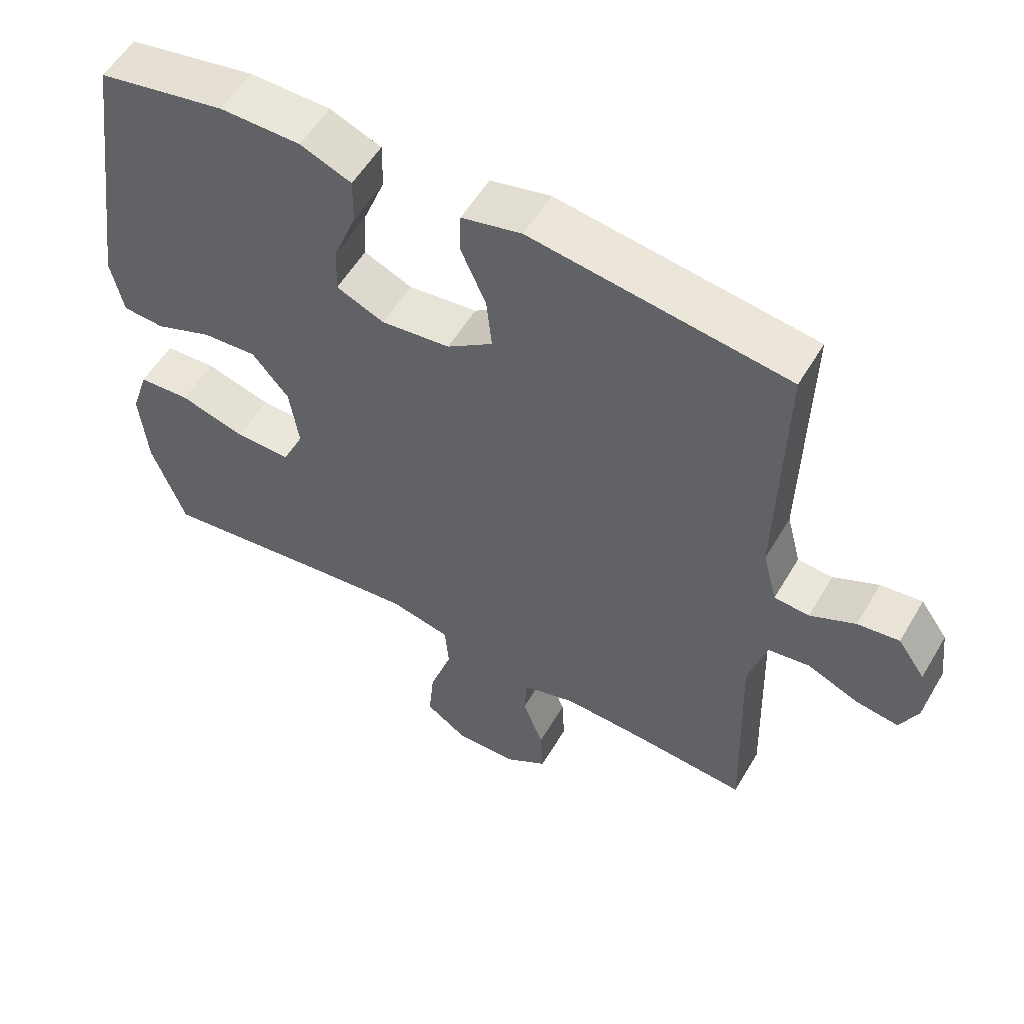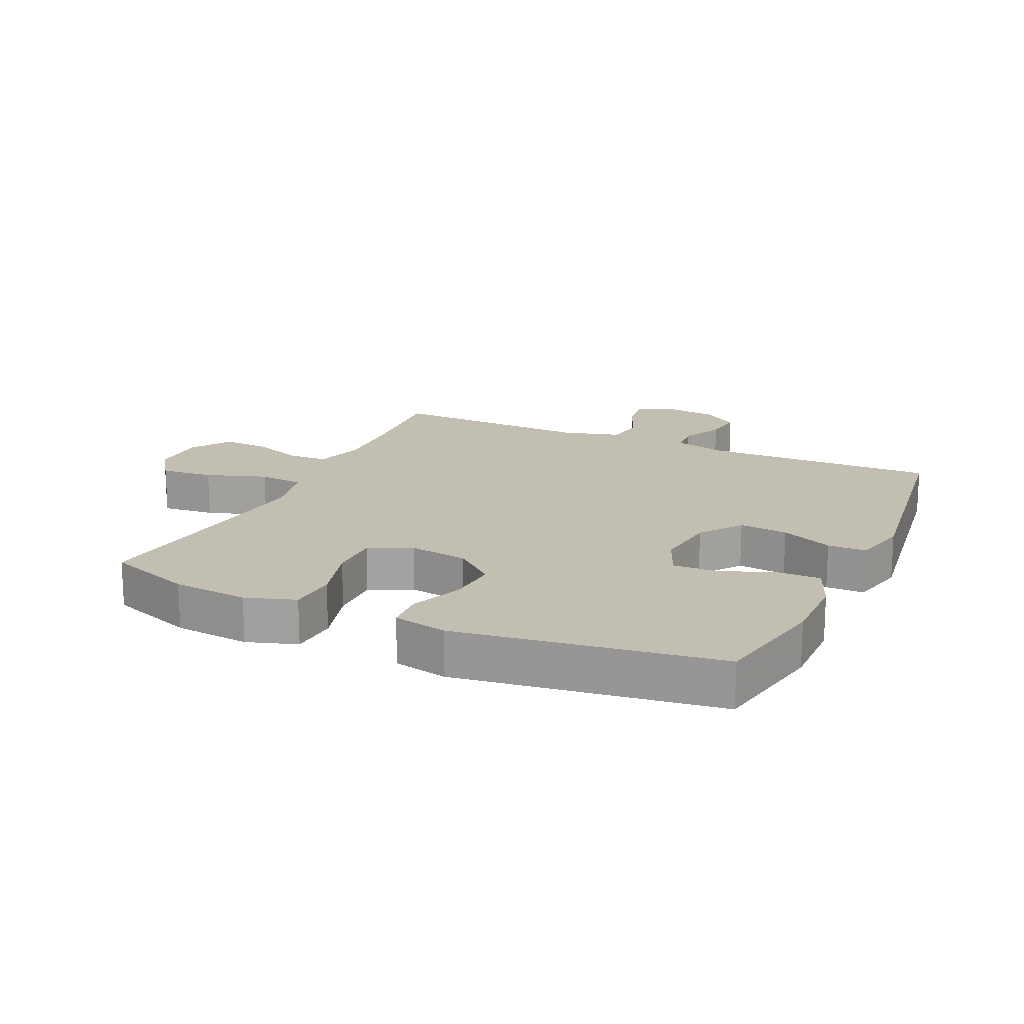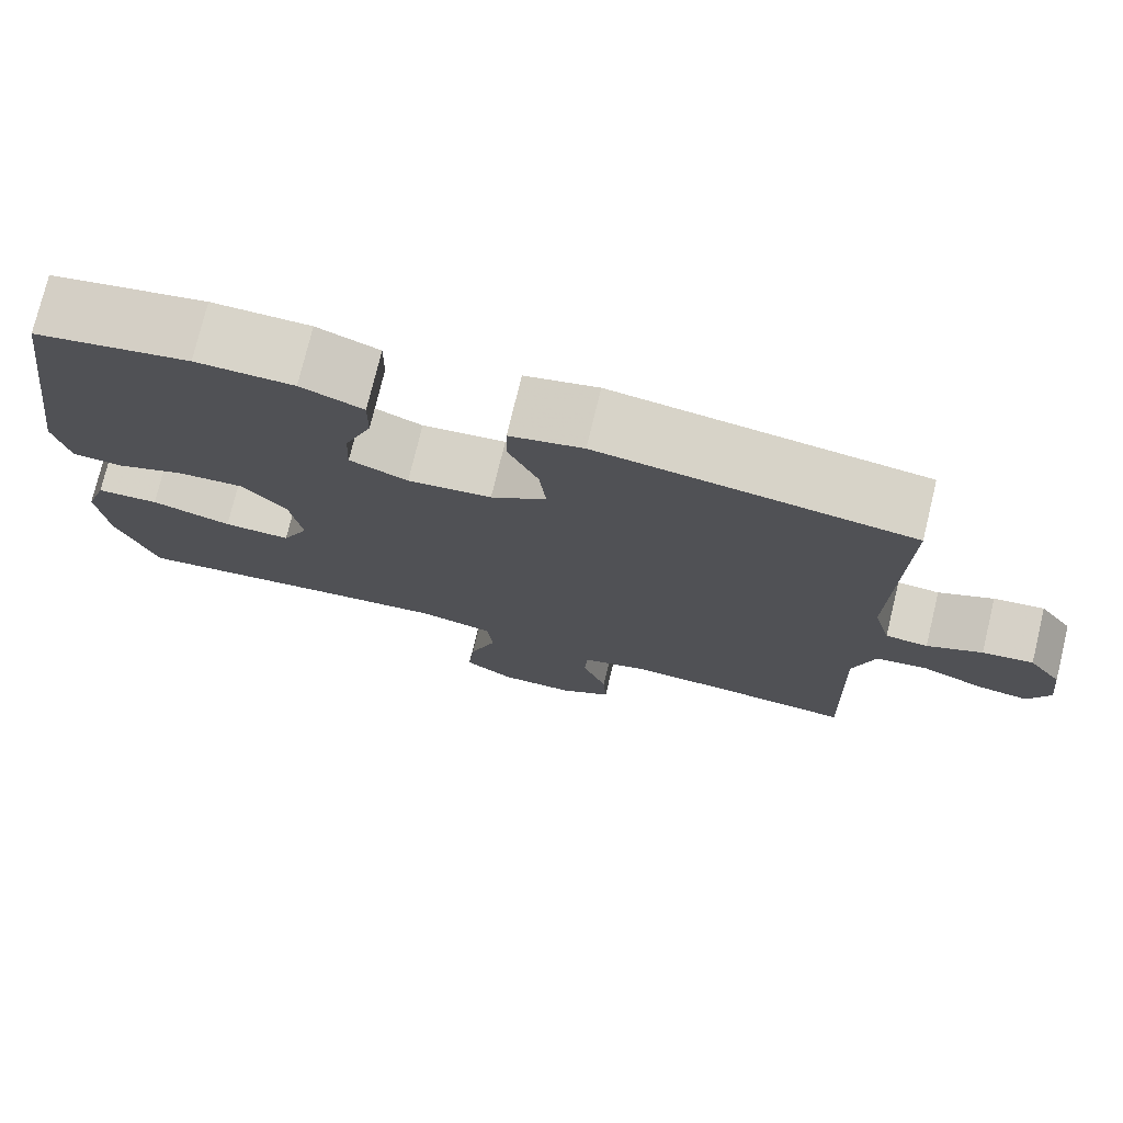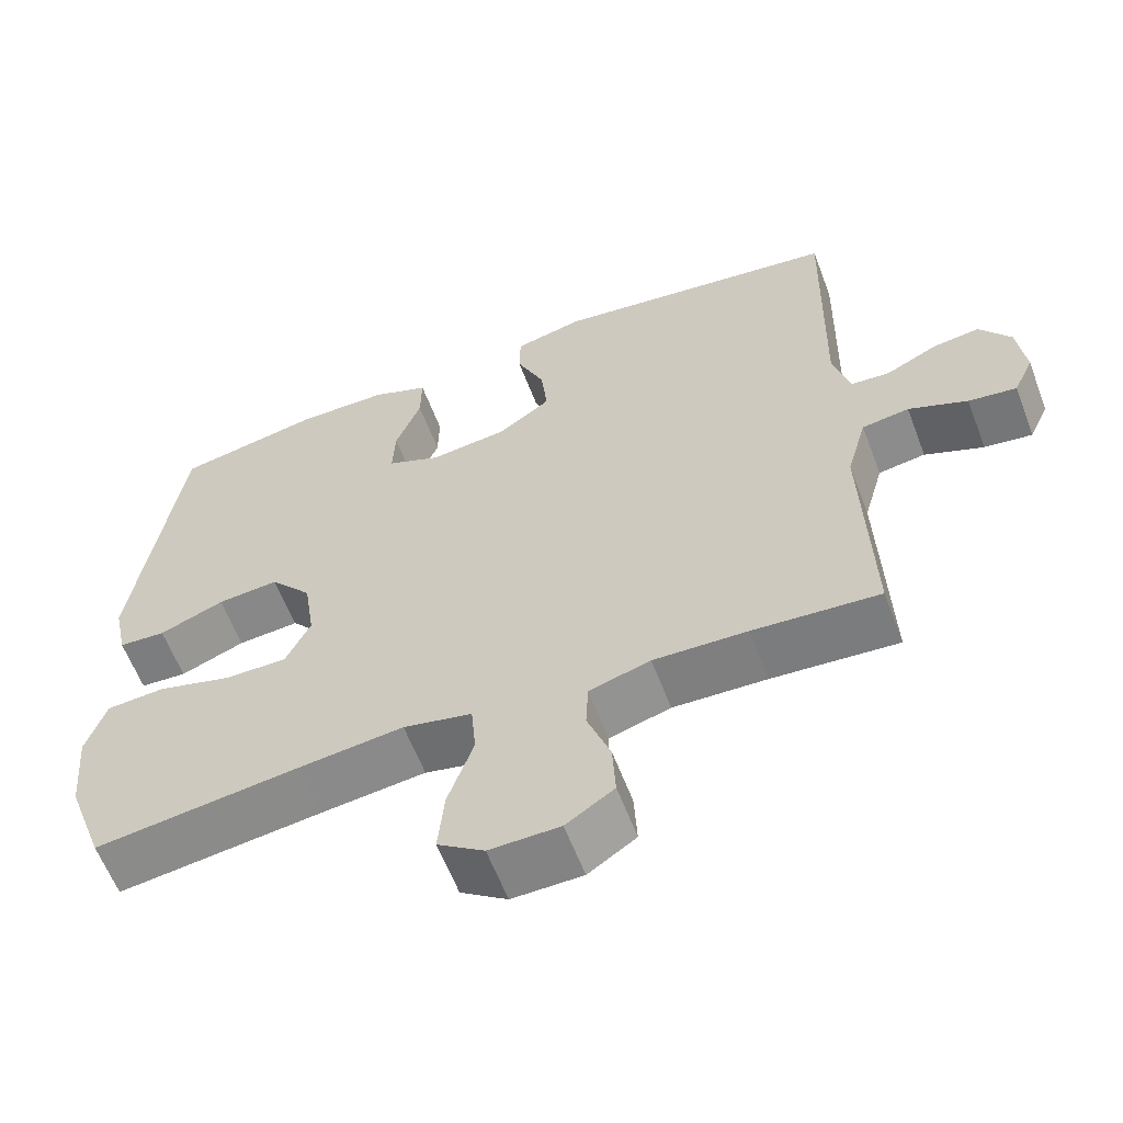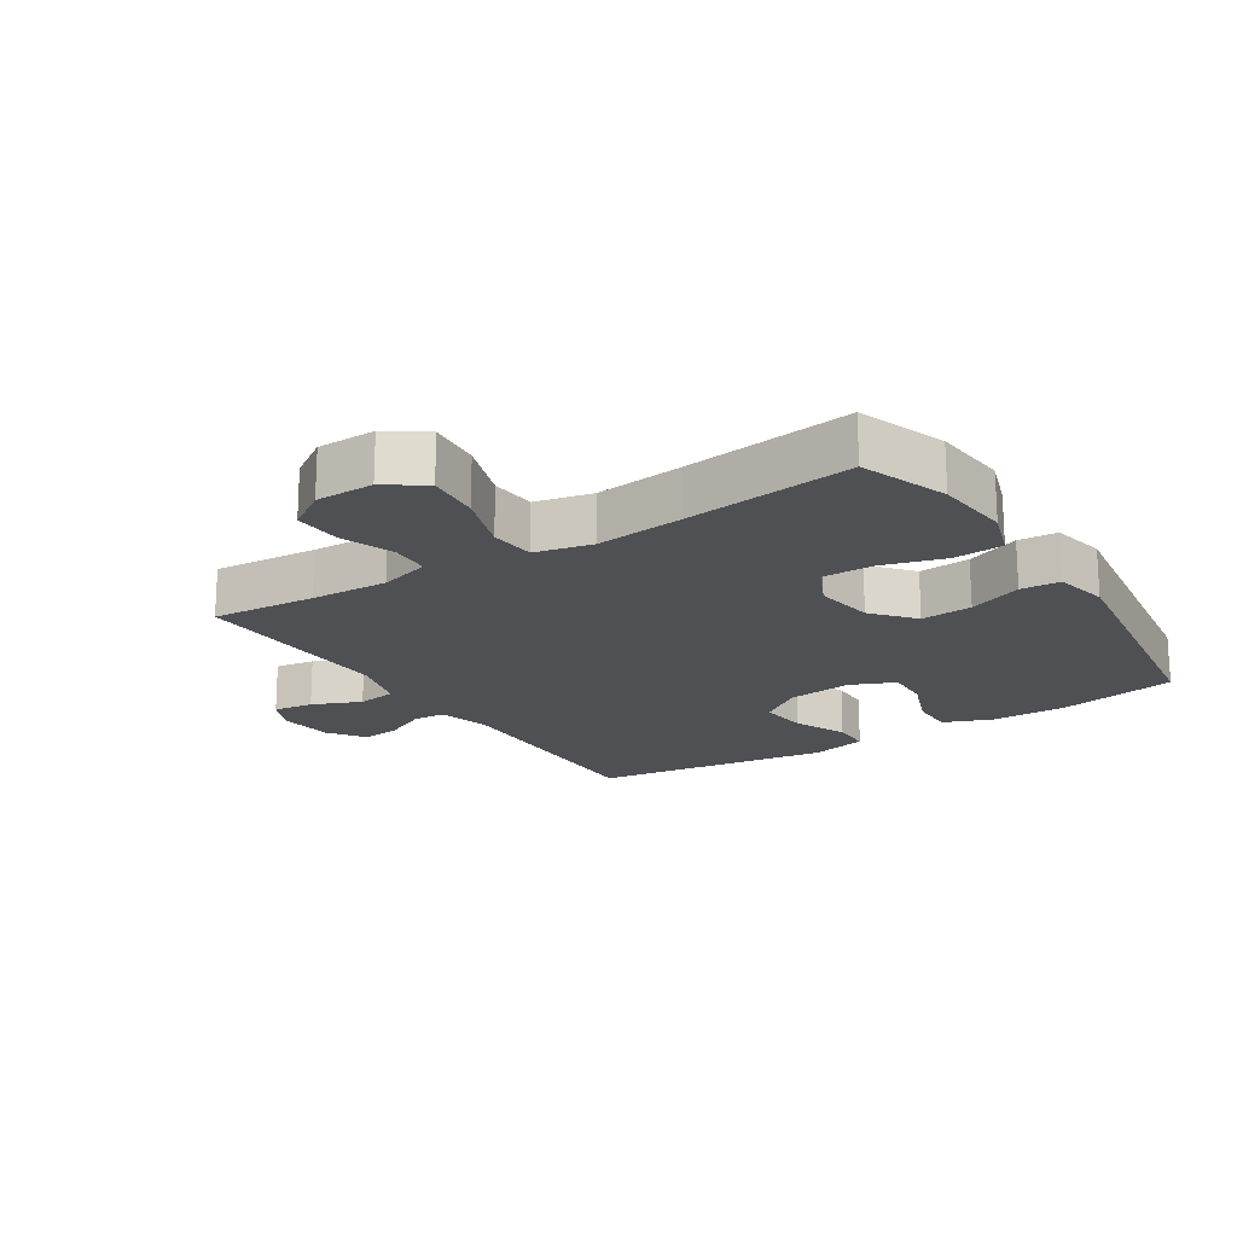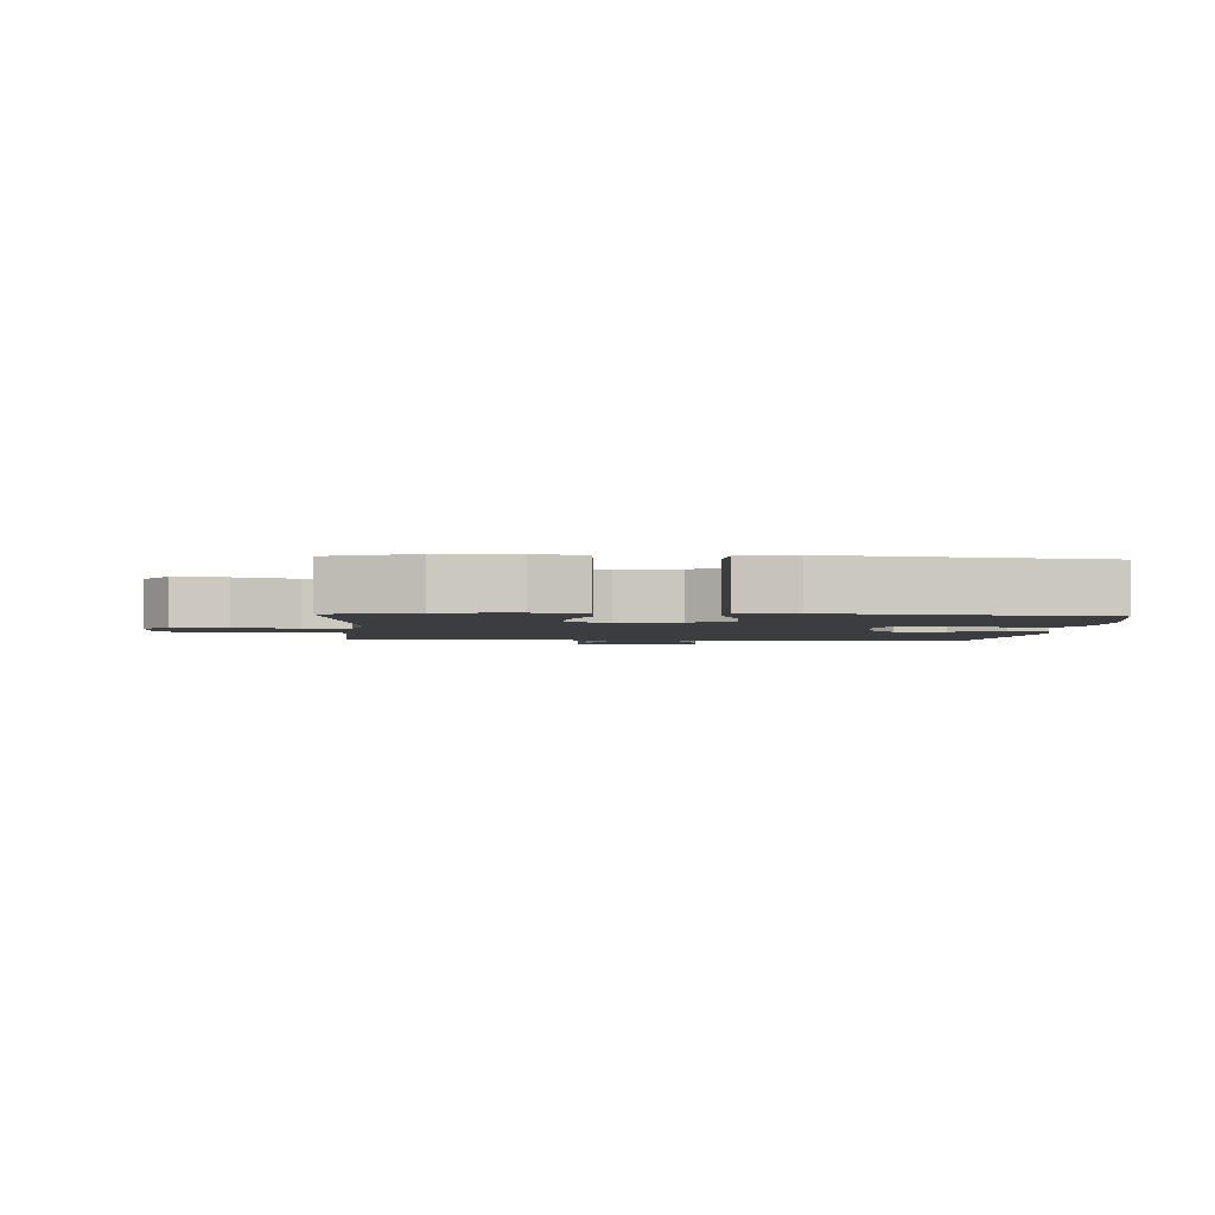
<metadata>
{"format":"obj","ext":"obj","renderer":"f3d","projection":"perspective","resolution":1024,"background":"white","views":[{"elev":55.4,"azim":30.2,"up":"+Z"},{"elev":17.4,"azim":-65.3,"up":"+Y"},{"elev":75.8,"azim":13.6,"up":"+Z"},{"elev":-60.8,"azim":20.8,"up":"+Z"},{"elev":-19.0,"azim":-147.2,"up":"+Y"},{"elev":-2.5,"azim":-93.7,"up":"+Y"}]}
</metadata>
<code>
v -0.5 0.07 -0.5
v -0.549 0.07 -0.364
v -0.56 0.07 -0.244
v -0.534 0.07 -0.165
v -0.458 0.07 -0.16
v -0.361 0.07 -0.188
v -0.28 0.07 -0.189
v -0.248 0.07 -0.122
v -0.262 0.07 -0.028
v -0.316 0.07 0.036
v -0.396 0.07 0.03
v -0.48 0.07 -0.003
v -0.541 0.07 0.001
v -0.559 0.07 0.086
v -0.5 0.07 0.5
v -0.313 0.07 0.536
v -0.195 0.07 0.535
v -0.12 0.07 0.505
v -0.121 0.07 0.436
v -0.154 0.07 0.351
v -0.157 0.07 0.281
v -0.087 0.07 0.251
v 0.014 0.07 0.263
v 0.081 0.07 0.311
v 0.073 0.07 0.388
v 0.037 0.07 0.47
v 0.038 0.07 0.531
v 0.126 0.07 0.552
v 0.5 0.07 0.5
v 0.492 0.07 0.126
v 0.513 0.07 0.046
v 0.564 0.07 0.042
v 0.63 0.07 0.074
v 0.691 0.07 0.082
v 0.731 0.07 0.025
v 0.741 0.07 -0.06
v 0.715 0.07 -0.116
v 0.653 0.07 -0.107
v 0.577 0.07 -0.075
v 0.516 0.07 -0.084
v 0.49 0.07 -0.176
v 0.5 0.07 -0.5
v 0.337 0.07 -0.487
v 0.216 0.07 -0.482
v 0.137 0.07 -0.505
v 0.134 0.07 -0.567
v 0.164 0.07 -0.649
v 0.168 0.07 -0.723
v 0.106 0.07 -0.764
v 0.015 0.07 -0.765
v -0.045 0.07 -0.723
v -0.037 0.07 -0.639
v -0.004 0.07 -0.543
v -0.01 0.07 -0.472
v -0.099 0.07 -0.452
v -0.235 0.07 -0.467
v -0.5 0 -0.5
v -0.549 0 -0.364
v -0.56 0 -0.244
v -0.534 0 -0.165
v -0.458 0 -0.16
v -0.361 0 -0.188
v -0.28 0 -0.189
v -0.248 0 -0.122
v -0.262 0 -0.028
v -0.316 0 0.036
v -0.396 0 0.03
v -0.48 0 -0.003
v -0.541 0 0.001
v -0.559 0 0.086
v -0.5 0 0.5
v -0.313 0 0.536
v -0.195 0 0.535
v -0.12 0 0.505
v -0.121 0 0.436
v -0.154 0 0.351
v -0.157 0 0.281
v -0.087 0 0.251
v 0.014 0 0.263
v 0.081 0 0.311
v 0.073 0 0.388
v 0.037 0 0.47
v 0.038 0 0.531
v 0.126 0 0.552
v 0.5 0 0.5
v 0.492 0 0.126
v 0.513 0 0.046
v 0.564 0 0.042
v 0.63 0 0.074
v 0.691 0 0.082
v 0.731 0 0.025
v 0.741 0 -0.06
v 0.715 0 -0.116
v 0.653 0 -0.107
v 0.577 0 -0.075
v 0.516 0 -0.084
v 0.49 0 -0.176
v 0.5 0 -0.5
v 0.337 0 -0.487
v 0.216 0 -0.482
v 0.137 0 -0.505
v 0.134 0 -0.567
v 0.164 0 -0.649
v 0.168 0 -0.723
v 0.106 0 -0.764
v 0.015 0 -0.765
v -0.045 0 -0.723
v -0.037 0 -0.639
v -0.004 0 -0.543
v -0.01 0 -0.472
v -0.099 0 -0.452
v -0.235 0 -0.467
f 50 51 52 53
f 50 53 54
f 49 50 54
f 46 47 48 49
f 45 46 49 54
f 44 45 54 55
f 41 42 43
f 40 41 43 44
f 36 37 38 39
f 34 35 36 39
f 32 33 34 39
f 31 32 39 40
f 30 31 40 44
f 25 26 27 28
f 24 25 28 29
f 23 24 29 30
f 17 18 19 20
f 17 20 21
f 16 17 21
f 15 16 21
f 14 15 21
f 11 12 13 14
f 10 11 14 21
f 9 10 21 22
f 3 4 5 6
f 3 6 7
f 56 1 2 3
f 55 56 3 7
f 8 9 22 23
f 23 30 44 55
f 7 8 23 55
f 109 108 107 106
f 110 109 106
f 110 106 105
f 105 104 103 102
f 110 105 102 101
f 111 110 101 100
f 99 98 97
f 100 99 97 96
f 95 94 93 92
f 95 92 91 90
f 95 90 89 88
f 96 95 88 87
f 100 96 87 86
f 84 83 82 81
f 85 84 81 80
f 86 85 80 79
f 76 75 74 73
f 77 76 73
f 77 73 72
f 77 72 71
f 77 71 70
f 70 69 68 67
f 77 70 67 66
f 78 77 66 65
f 62 61 60 59
f 63 62 59
f 59 58 57 112
f 63 59 112 111
f 79 78 65 64
f 111 100 86 79
f 111 79 64 63
f 1 57 58 2
f 2 58 59 3
f 3 59 60 4
f 4 60 61 5
f 5 61 62 6
f 6 62 63 7
f 7 63 64 8
f 8 64 65 9
f 9 65 66 10
f 10 66 67 11
f 11 67 68 12
f 12 68 69 13
f 13 69 70 14
f 14 70 71 15
f 15 71 72 16
f 16 72 73 17
f 17 73 74 18
f 18 74 75 19
f 19 75 76 20
f 20 76 77 21
f 21 77 78 22
f 22 78 79 23
f 23 79 80 24
f 24 80 81 25
f 25 81 82 26
f 26 82 83 27
f 27 83 84 28
f 28 84 85 29
f 29 85 86 30
f 30 86 87 31
f 31 87 88 32
f 32 88 89 33
f 33 89 90 34
f 34 90 91 35
f 35 91 92 36
f 36 92 93 37
f 37 93 94 38
f 38 94 95 39
f 39 95 96 40
f 40 96 97 41
f 41 97 98 42
f 42 98 99 43
f 43 99 100 44
f 44 100 101 45
f 45 101 102 46
f 46 102 103 47
f 47 103 104 48
f 48 104 105 49
f 49 105 106 50
f 50 106 107 51
f 51 107 108 52
f 52 108 109 53
f 53 109 110 54
f 54 110 111 55
f 55 111 112 56
f 56 112 57 1

</code>
